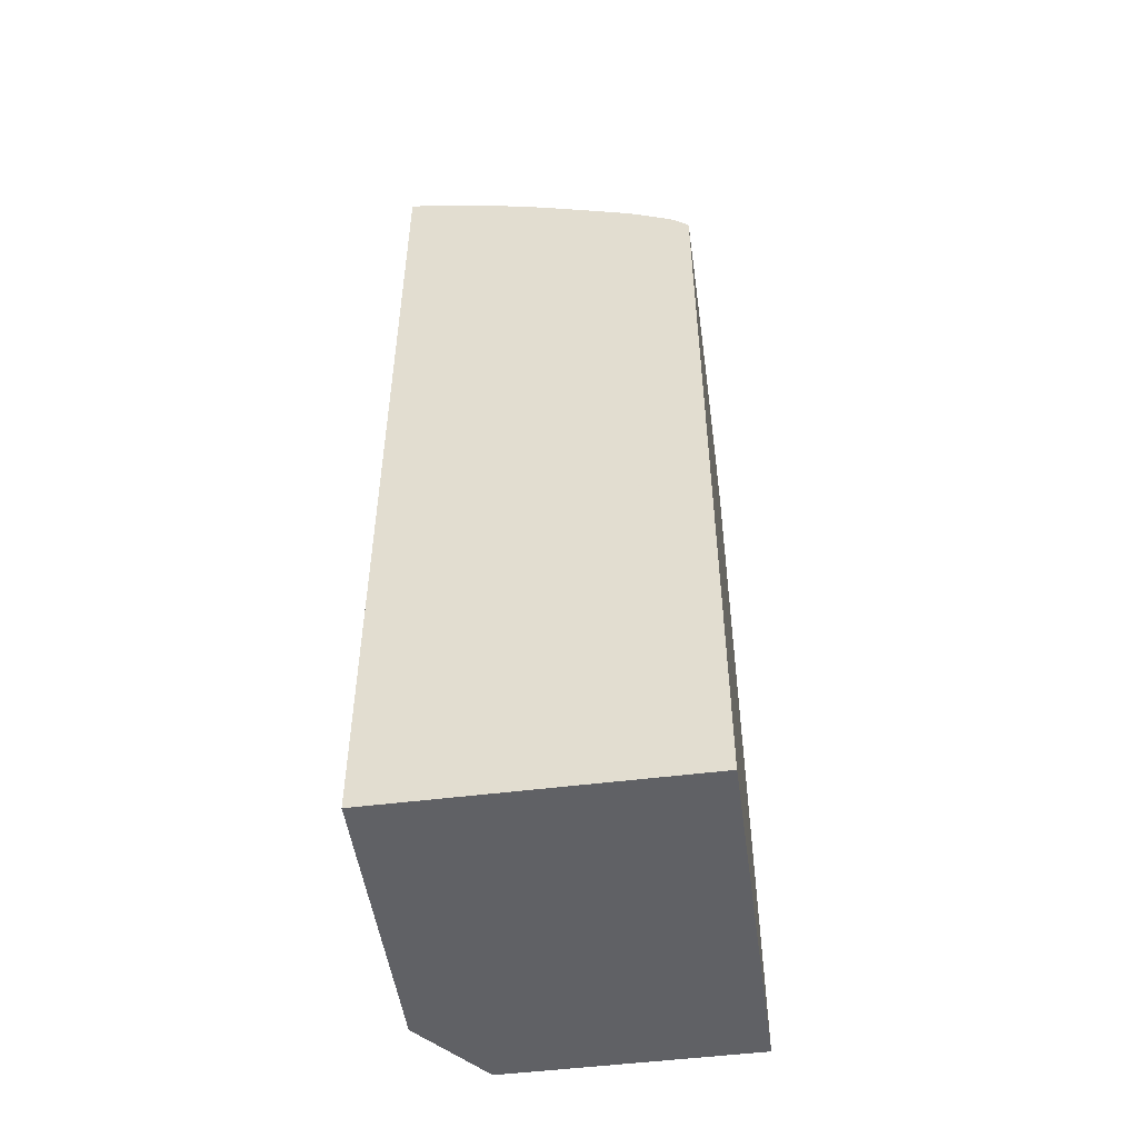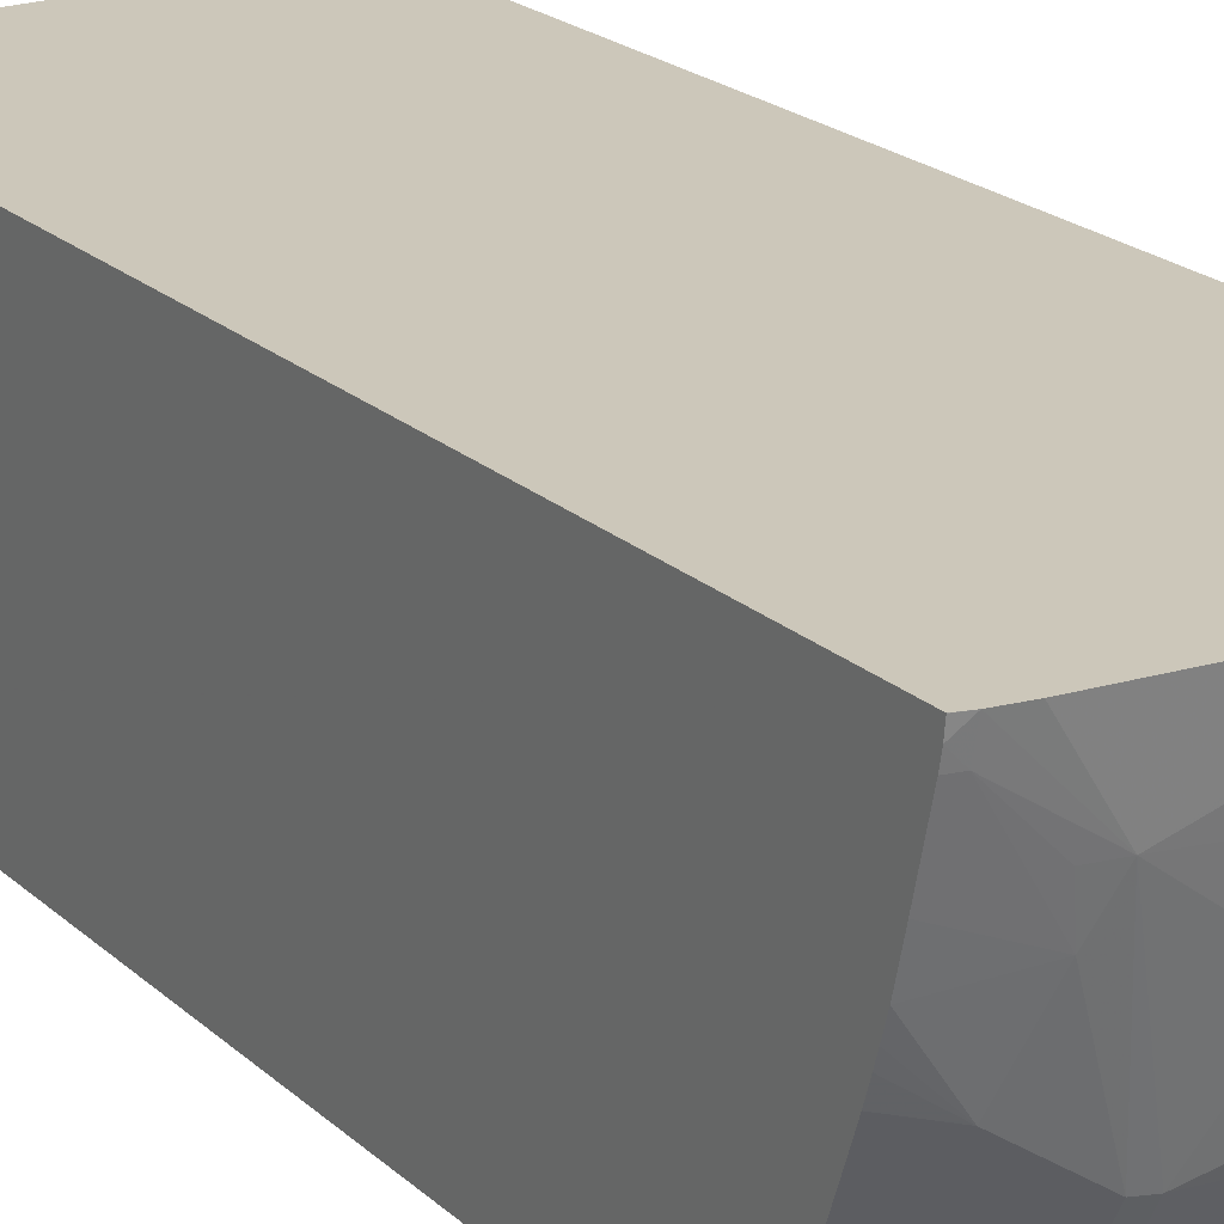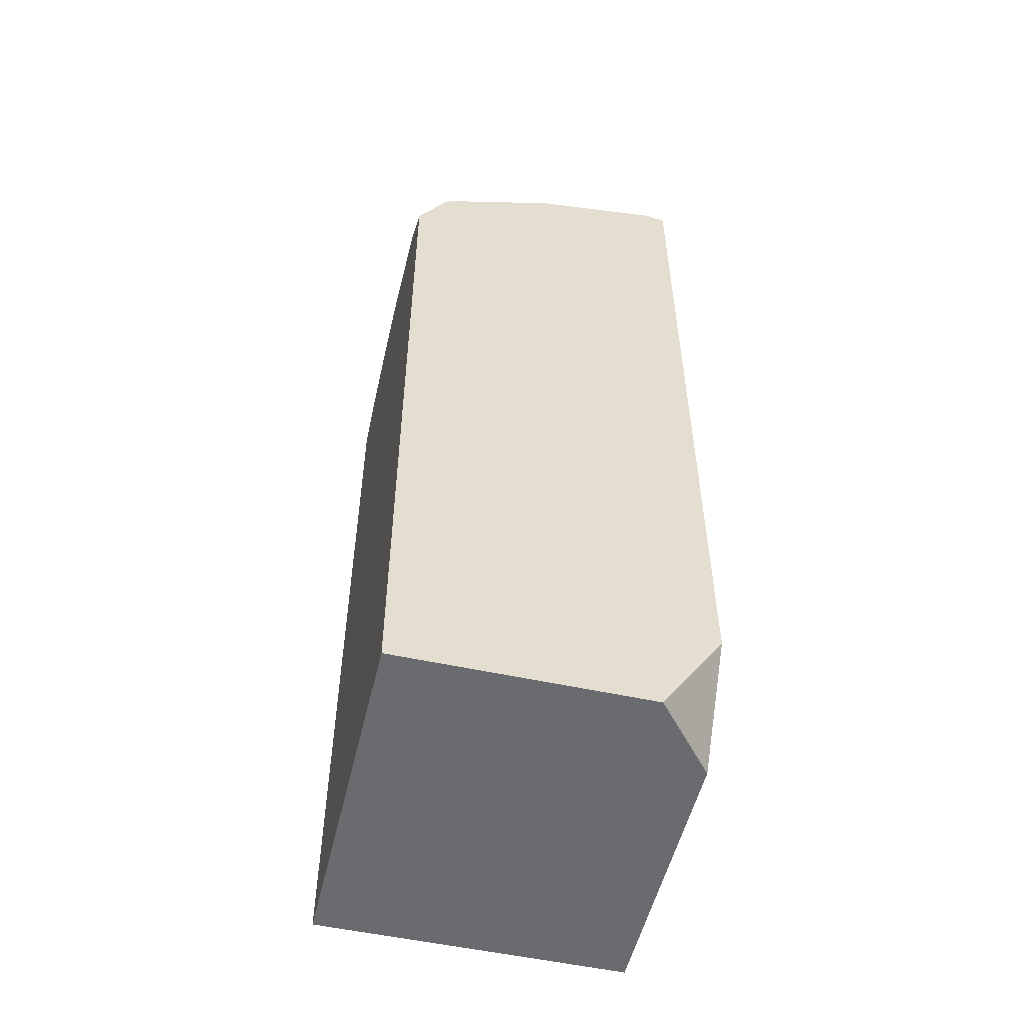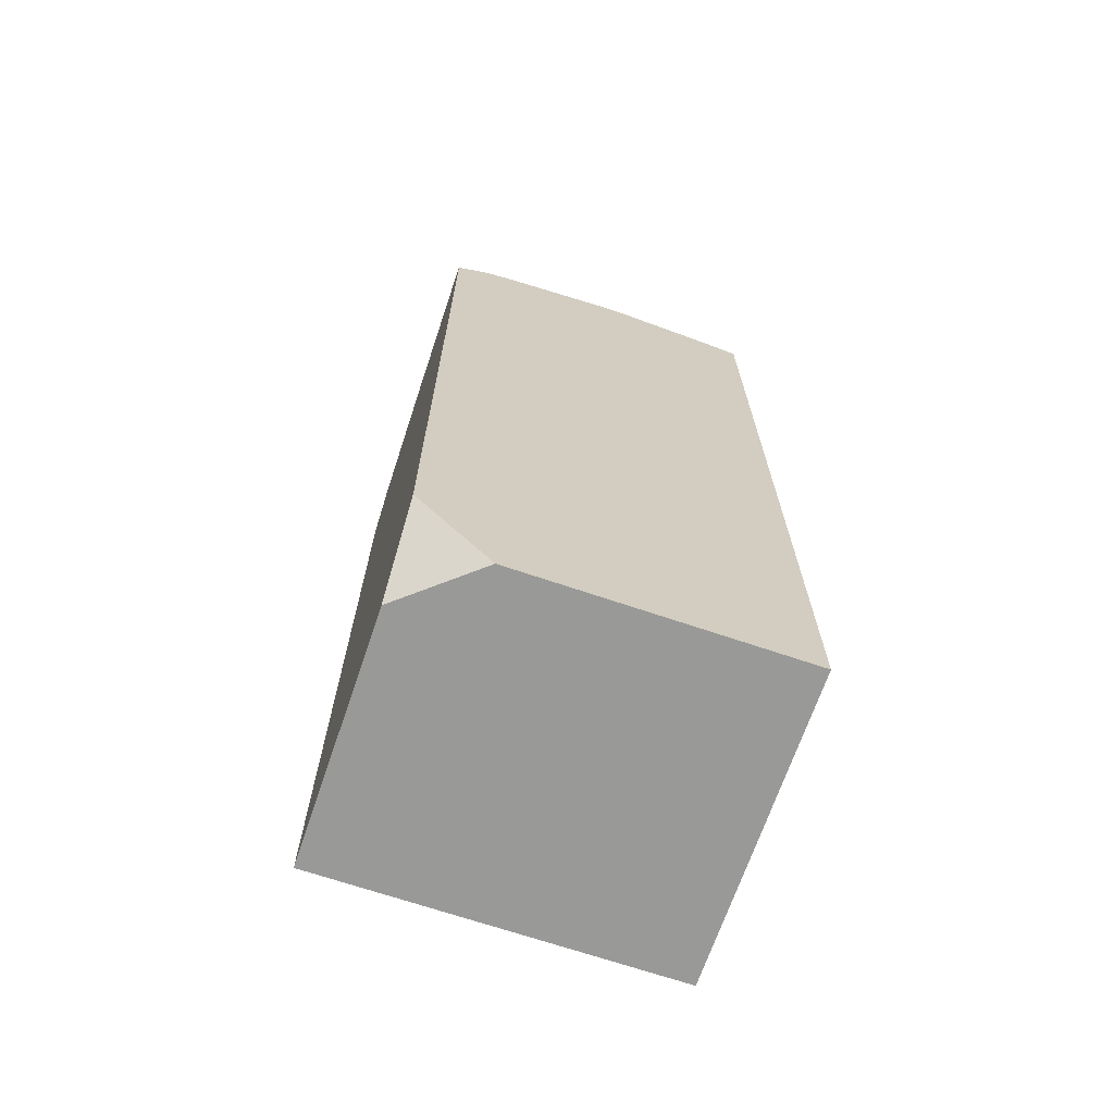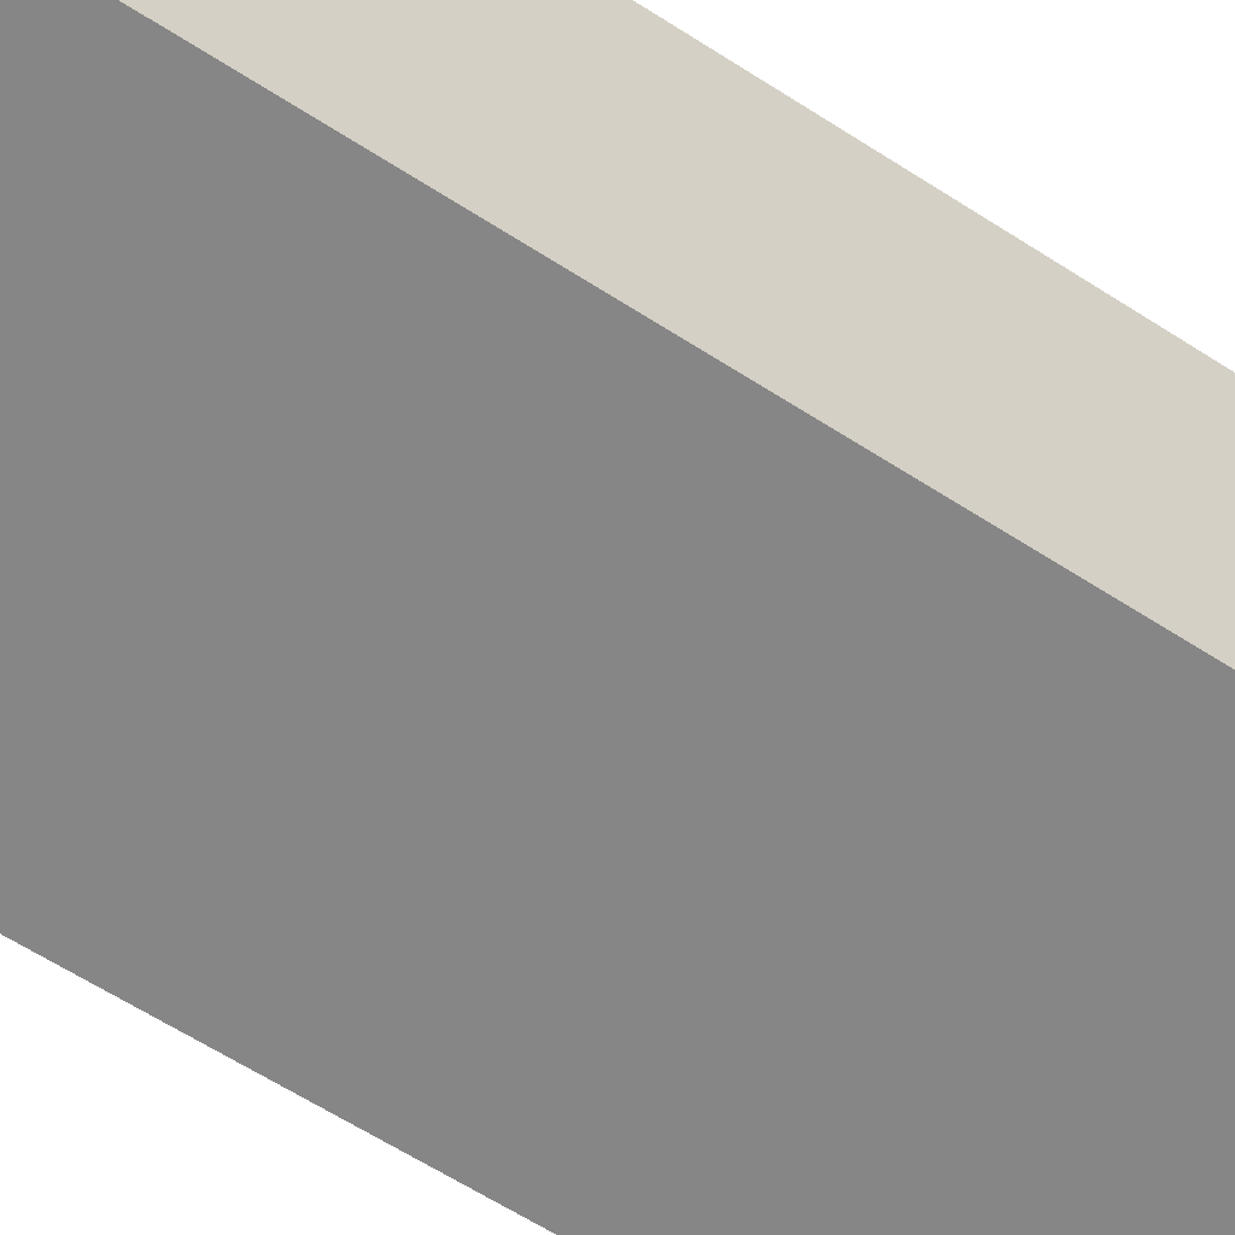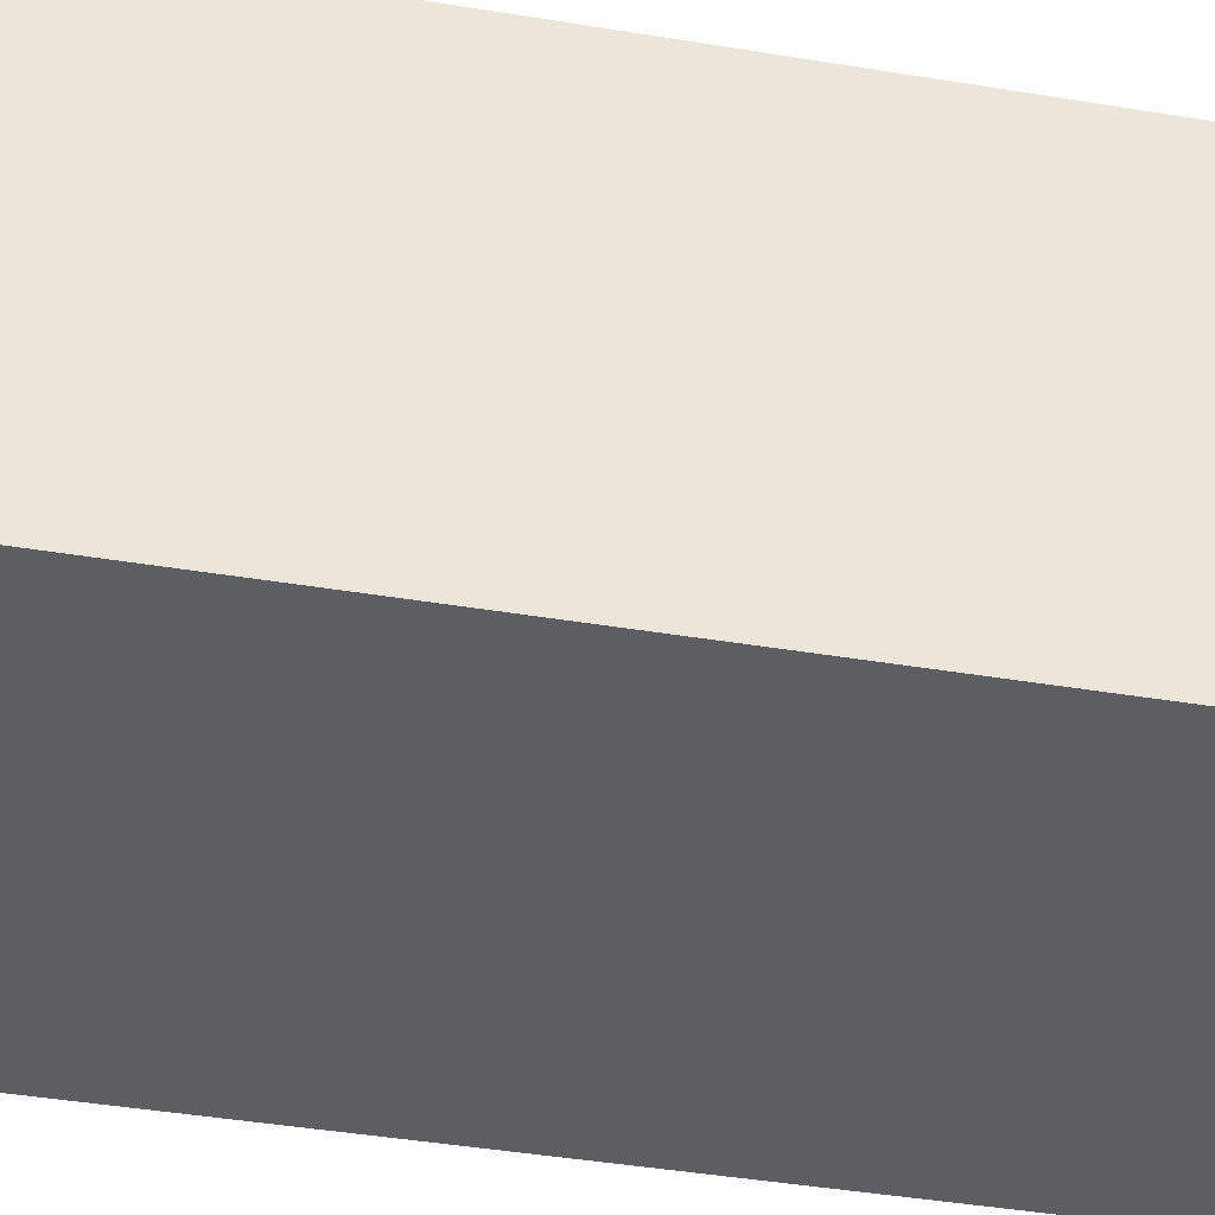
<metadata>
{"format":"obj","ext":"obj","renderer":"f3d","projection":"perspective","resolution":1024,"background":"white","views":[{"elev":-50.3,"azim":97.9,"up":"+Y"},{"elev":21.4,"azim":146.8,"up":"+Z"},{"elev":-53.3,"azim":-103.2,"up":"+Y"},{"elev":-68.8,"azim":-18.8,"up":"+Y"},{"elev":-62.1,"azim":56.7,"up":"+Z"},{"elev":-39.0,"azim":78.0,"up":"+Z"}]}
</metadata>
<code>
v -0.008383 0.00489 -0.01154
v 0.002781 0.00489 -0.01154
v -0.008383 0.00489 -0.003712
v -0.008383 0.02986 -0.01154
v 0.002781 0.00489 -0.001751
v 0.002781 0.03086 -0.01154
v -0.006061 0.00489 -0.001751
v -0.008383 0.007873 -0.001751
v -0.008383 0.03144 -0.01055
v -0.007712 0.03142 -0.0112
v -0.007321 0.03157 -0.01125
v -0.006732 0.03109 -0.01154
v 0.002781 0.03449 -0.001751
v 0.001742 0.03122 -0.01154
v 0.002781 0.03096 -0.01143
v -0.008383 0.03373 -0.001751
v -0.008383 0.03156 -0.01038
v -0.007703 0.03208 -0.01052
v -0.00794 0.03165 -0.01075
v -0.007321 0.03191 -0.01102
v -0.006623 0.03164 -0.01129
v -0.006573 0.03113 -0.01154
v -0.006623 0.03199 -0.01111
v 0.002781 0.03449 -0.001757
v 0.002434 0.0346 -0.001751
v 0.002781 0.0313 -0.01109
v 0.001039 0.03145 -0.01154
v -0.007331 0.03431 -0.001751
v -0.008383 0.03374 -0.001783
v -0.008383 0.03168 -0.01012
v -0.007321 0.03217 -0.01067
v -0.008383 0.03308 -0.006611
v -0.00768 0.03346 -0.007
v -0.003185 0.03182 -0.01154
v -0.006623 0.03221 -0.01076
v -0.004205 0.03346 -0.009086
v -0.003137 0.03239 -0.01082
v -0.003137 0.03212 -0.01123
v 0.002781 0.03445 -0.002098
v 0.00244 0.03446 -0.002454
v 0.0003477 0.03455 -0.003849
v 0.001742 0.03471 -0.001751
v 0.002781 0.0315 -0.01077
v -0.001047 0.03176 -0.01154
v -0.001047 0.03261 -0.01028
v -0.0005571 0.0328 -0.009874
v -0.006623 0.03452 -0.001751
v -0.007321 0.0344 -0.002454
v -0.007762 0.03421 -0.002454
v -0.007715 0.03418 -0.002035
v -0.008383 0.03386 -0.002454
v -0.006958 0.03345 -0.007669
v -0.006493 0.03353 -0.0078
v -0.004475 0.03358 -0.008745
v -0.007748 0.03421 -0.002992
v -0.007752 0.0335 -0.006638
v -0.005592 0.03486 -0.003544
v -0.005437 0.03482 -0.004009
v -0.007321 0.03352 -0.007161
v -0.003137 0.03182 -0.01154
v -0.003847 0.03361 -0.00879
v -0.004087 0.03346 -0.009086
v -0.001047 0.03284 -0.009935
v -0.002698 0.0321 -0.01122
v -0.001726 0.03181 -0.01154
v -0.0024 0.03184 -0.01154
v 0.002781 0.03438 -0.002454
v 0.0008012 0.03418 -0.004999
v 0.001045 0.03441 -0.003849
v 0.002781 0.03395 -0.004171
v -0.002441 0.03432 -0.005941
v -0.004803 0.03487 -0.004238
v -0.001894 0.03491 -0.002976
v -0.002441 0.03504 -0.002454
v -0.001744 0.03507 -0.001751
v -0.0005528 0.03352 -0.008486
v -0.001047 0.03355 -0.008567
v 0.002781 0.0317 -0.01038
v 0.002781 0.03199 -0.009824
v -0.002448 0.03509 -0.001751
v -0.005592 0.03486 -0.003483
v -0.006685 0.03362 -0.007396
v -0.005648 0.03418 -0.006328
v -0.005229 0.03439 -0.005941
v -0.003835 0.03387 -0.008032
v -0.005214 0.0349 -0.003806
v -0.004971 0.03487 -0.004238
v -0.005758 0.03425 -0.005941
v -0.003137 0.03386 -0.008032
v 0.002781 0.03368 -0.005244
v 0.001473 0.03349 -0.00707
v -0.002441 0.03509 -0.001757
v -0.002441 0.03509 -0.001751
v 0.002781 0.0322 -0.009357
v 0.00245 0.03225 -0.009479
v -0.005229 0.03489 -0.003385
v 0.002781 0.03351 -0.005773
v 0.002781 0.0334 -0.006122
v 0.002781 0.03323 -0.006638
v 0.002781 0.03296 -0.007361
f 83 88 84
f 86 92 87
f 90 97 91
f 37 63 45
f 38 65 66
f 33 58 59
f 81 96 86
f 84 87 85
f 36 61 62
f 36 62 37
f 31 52 53
f 31 53 54
f 61 63 62
f 38 66 60
f 32 56 33
f 33 56 55
f 27 45 46
f 27 46 43
f 33 59 52
f 54 85 61
f 36 54 61
f 57 86 58
f 58 86 87
f 58 87 84
f 58 84 88
f 11 23 21
f 61 77 63
f 24 39 25
f 61 85 89
f 9 18 19
f 46 63 77
f 57 81 86
f 21 23 34
f 23 31 35
f 23 35 36
f 23 36 37
f 47 81 48
f 46 77 76
f 46 76 79
f 46 79 78
f 47 80 81
f 75 92 93
f 53 84 54
f 44 64 45
f 71 77 89
f 40 69 41
f 72 87 74
f 72 74 73
f 72 89 85
f 72 85 87
f 6 14 15
f 59 88 83
f 80 92 86
f 76 91 94
f 91 97 98
f 91 98 99
f 61 89 77
f 68 70 90
f 54 84 85
f 71 89 72
f 2 90 70
f 2 70 67
f 2 67 39
f 2 39 24
f 1 32 30
f 80 86 96
f 5 93 80
f 2 99 98
f 1 7 3
f 23 38 34
f 1 8 16
f 1 16 29
f 1 60 66
f 1 66 65
f 18 32 33
f 2 6 15
f 41 75 42
f 1 30 17
f 49 55 51
f 49 51 50
f 52 59 82
f 52 82 53
f 44 65 64
f 5 80 47
f 40 68 69
f 1 3 8
f 1 27 14
f 1 14 6
f 26 27 43
f 27 44 45
f 58 88 59
f 48 55 49
f 1 17 9
f 41 69 68
f 76 94 95
f 76 95 79
f 91 99 100
f 91 100 94
f 11 22 12
f 1 5 7
f 37 45 38
f 1 44 27
f 14 26 15
f 14 27 26
f 16 28 29
f 17 30 18
f 33 55 57
f 1 51 32
f 3 7 8
f 1 9 4
f 10 19 18
f 10 18 20
f 10 20 11
f 11 21 22
f 2 100 99
f 11 20 23
f 23 37 38
f 37 62 63
f 5 16 8
f 5 8 7
f 38 45 64
f 39 67 40
f 1 6 2
f 9 17 18
f 4 10 11
f 4 9 10
f 2 43 78
f 2 78 79
f 2 79 94
f 2 94 100
f 48 81 57
f 2 97 90
f 31 54 36
f 5 28 16
f 32 51 55
f 32 55 56
f 2 24 13
f 2 13 5
f 45 63 46
f 2 26 43
f 28 47 48
f 4 11 12
f 28 49 50
f 28 50 29
f 29 50 51
f 31 33 52
f 1 2 5
f 48 57 55
f 1 65 44
f 31 36 35
f 25 40 41
f 25 41 42
f 53 82 83
f 53 83 84
f 1 29 51
f 18 33 31
f 20 31 23
f 28 48 49
f 1 4 12
f 1 12 22
f 1 22 34
f 1 34 60
f 74 92 75
f 13 24 25
f 41 68 76
f 25 39 40
f 41 77 71
f 43 46 78
f 18 31 20
f 18 30 32
f 80 96 81
f 9 19 10
f 40 67 70
f 21 34 22
f 41 71 72
f 41 72 73
f 41 73 74
f 41 74 75
f 2 98 97
f 74 87 92
f 5 47 28
f 41 76 77
f 79 95 94
f 80 93 92
f 68 90 91
f 68 91 76
f 2 15 26
f 33 57 58
f 34 38 60
f 40 70 68
f 5 13 25
f 5 25 42
f 5 42 75
f 5 75 93
f 59 83 82
f 38 64 65

</code>
